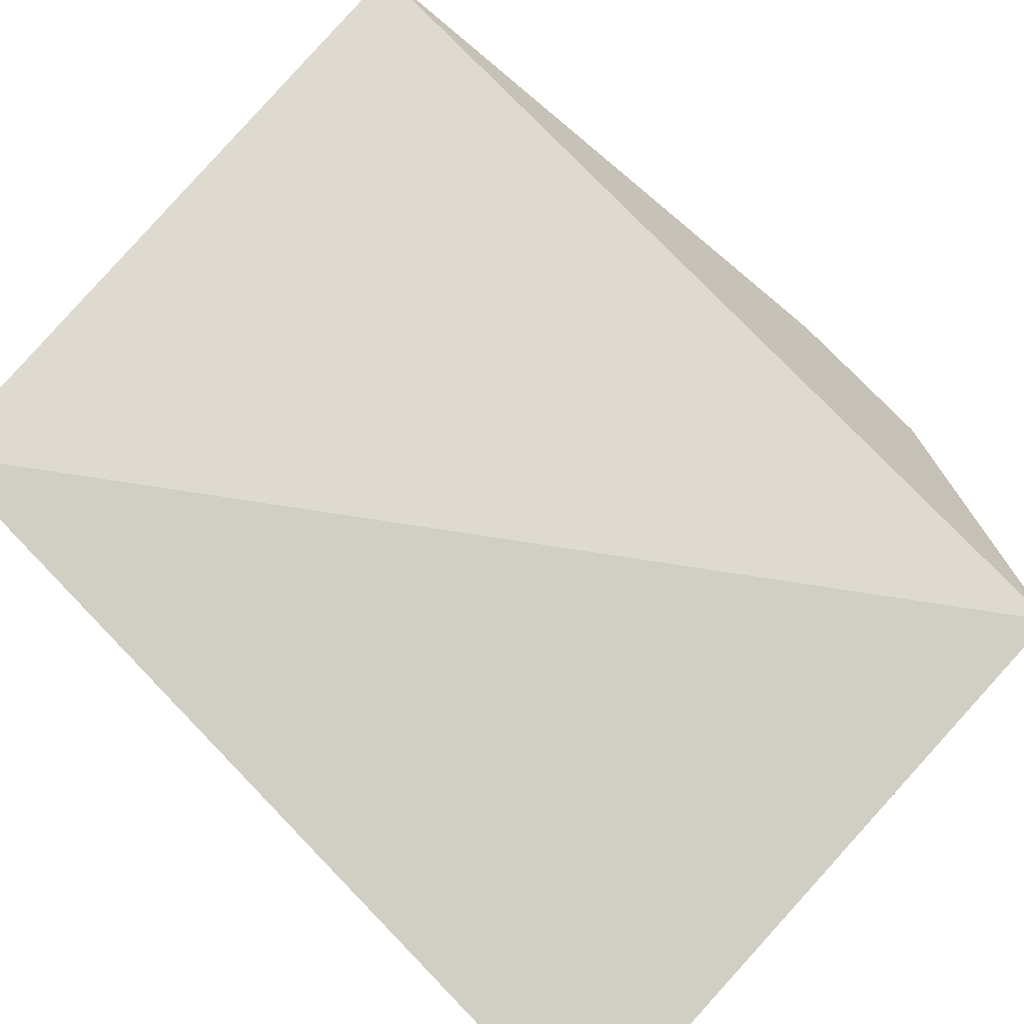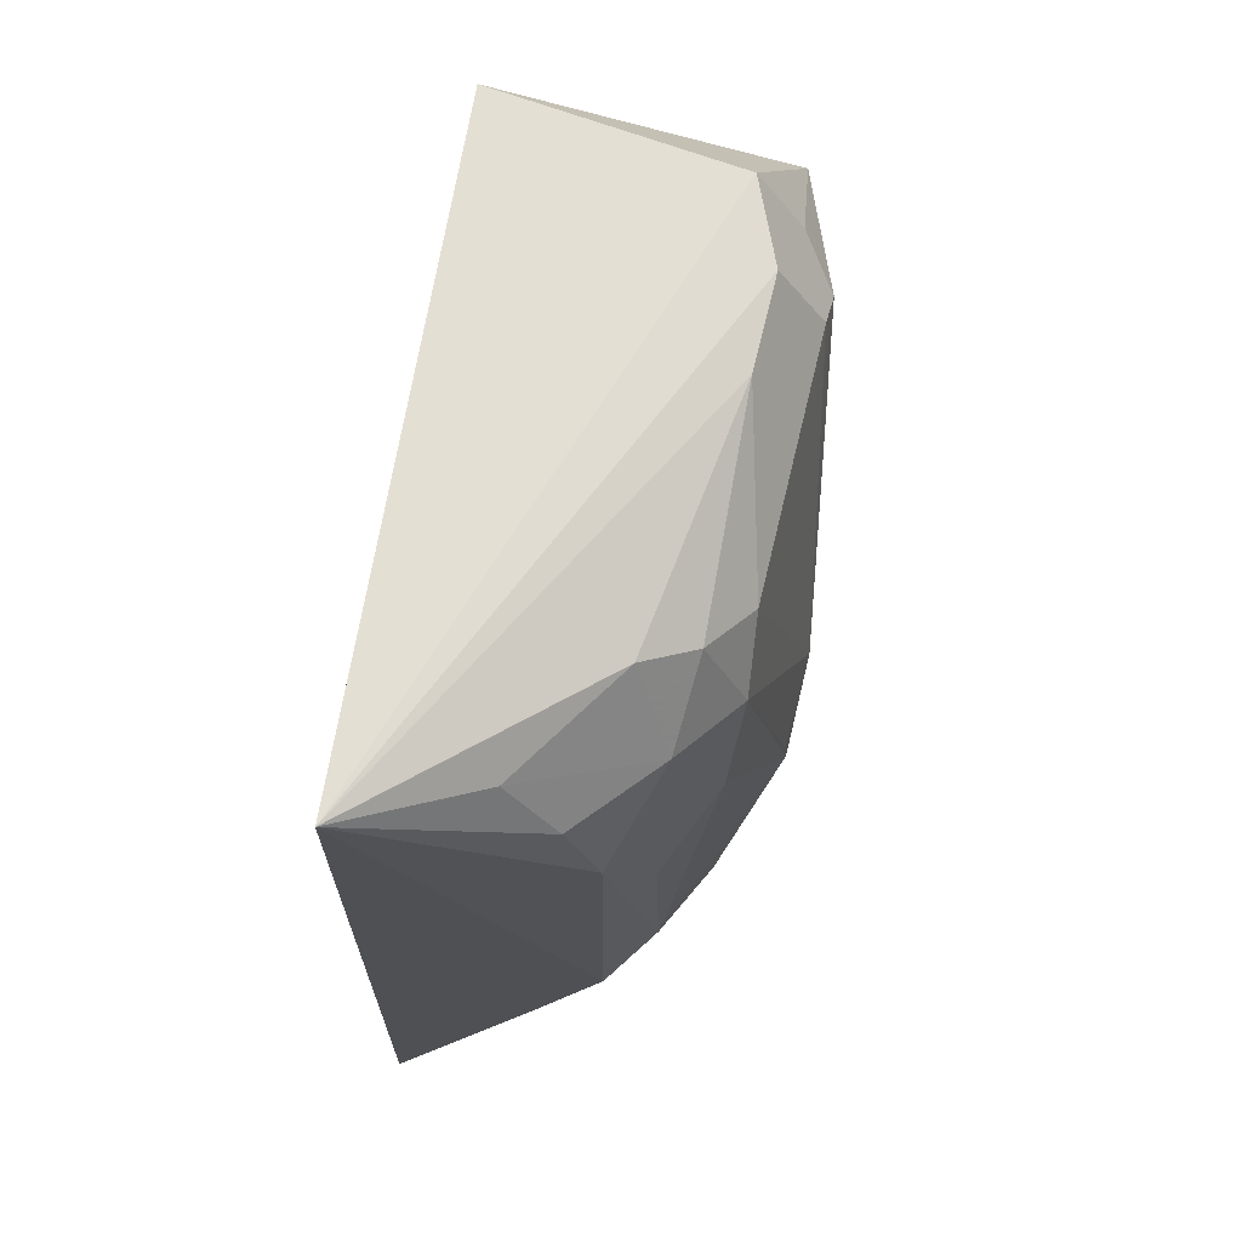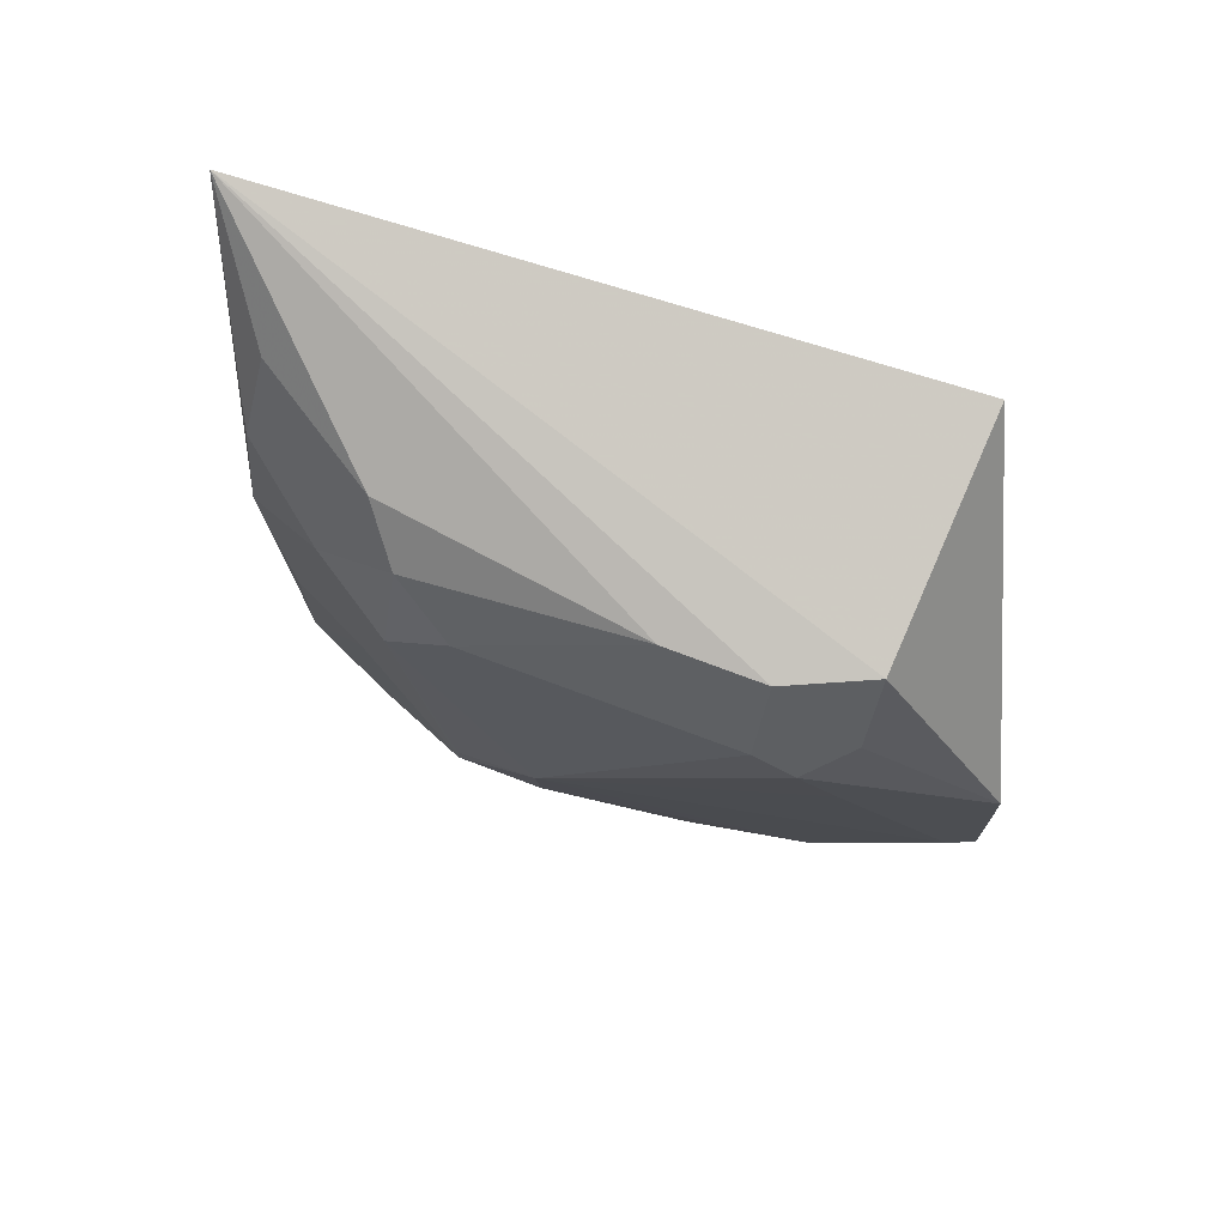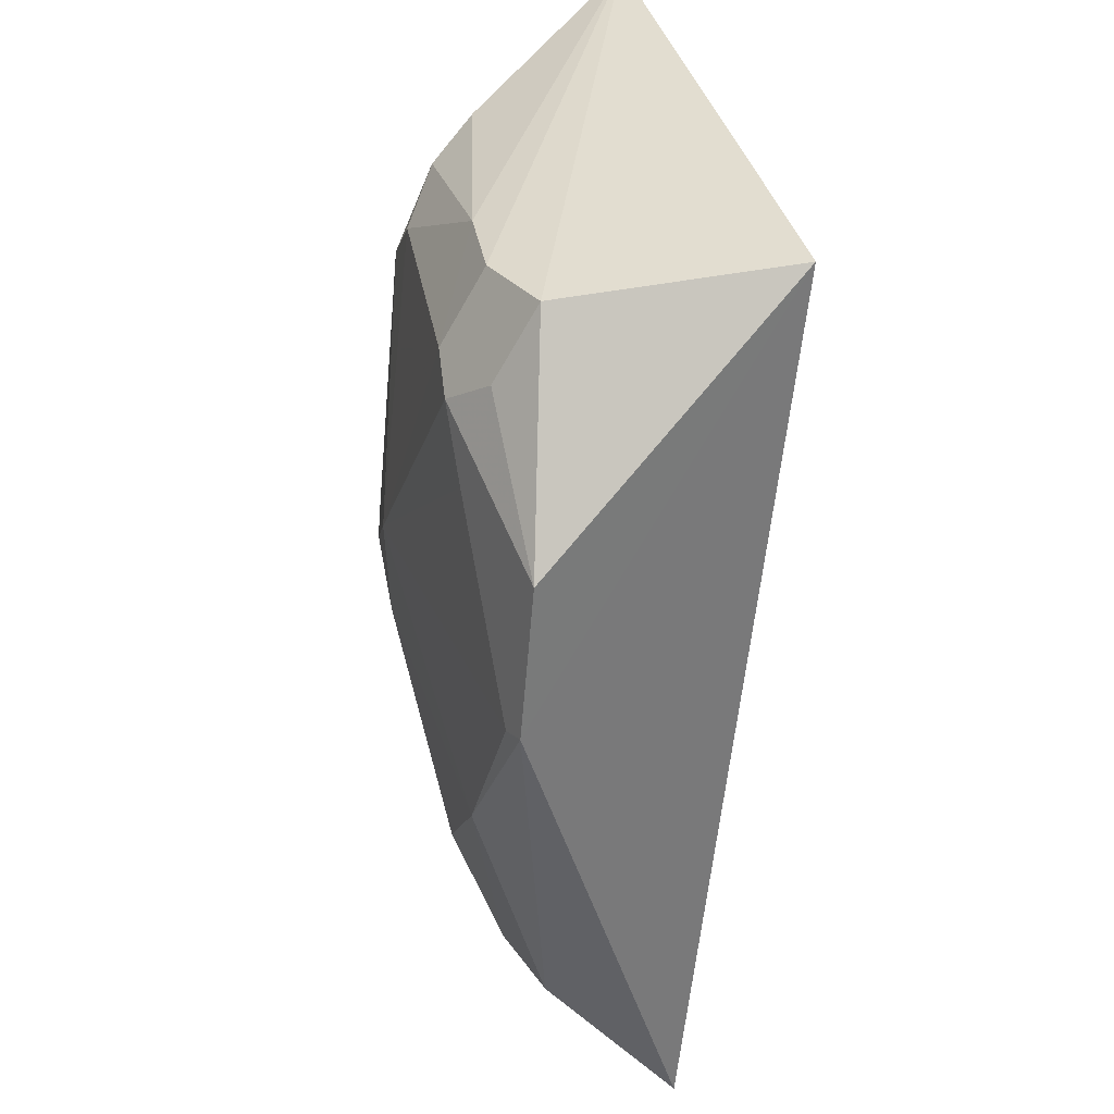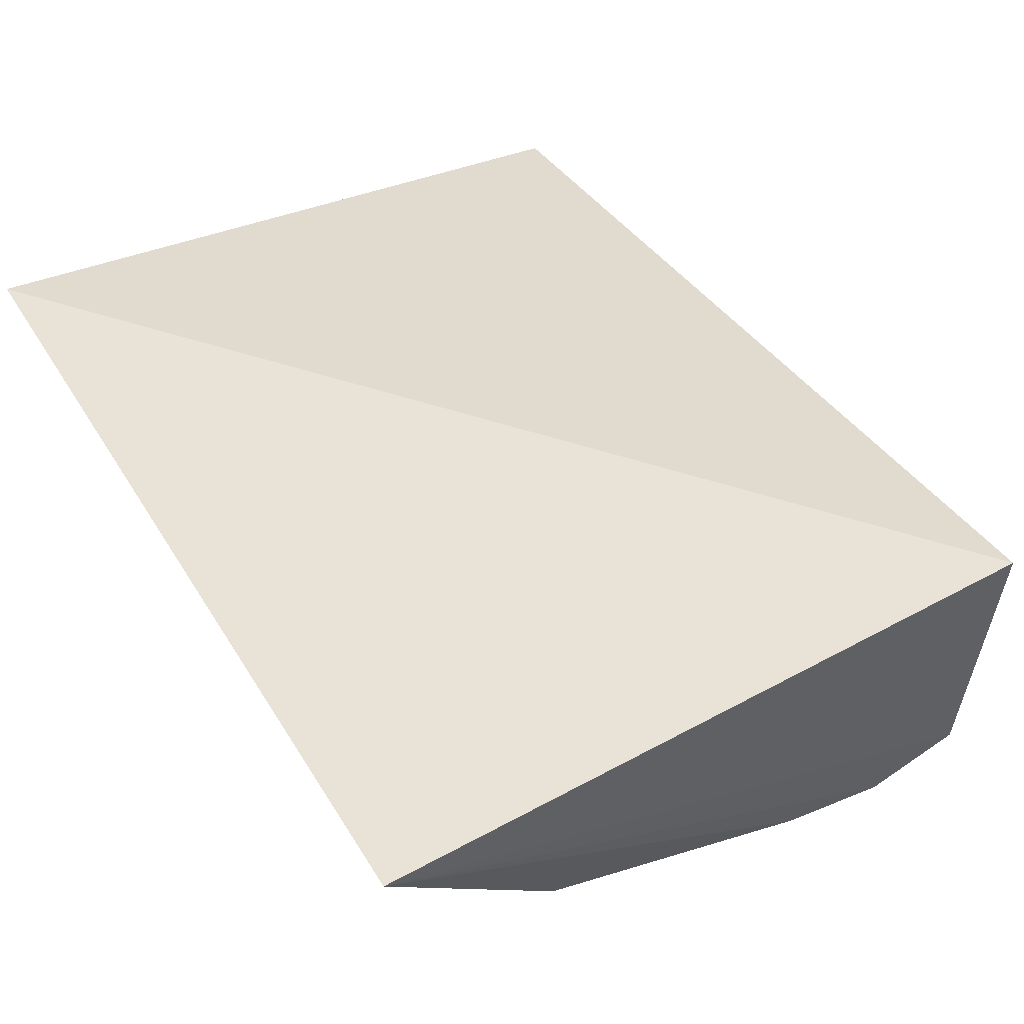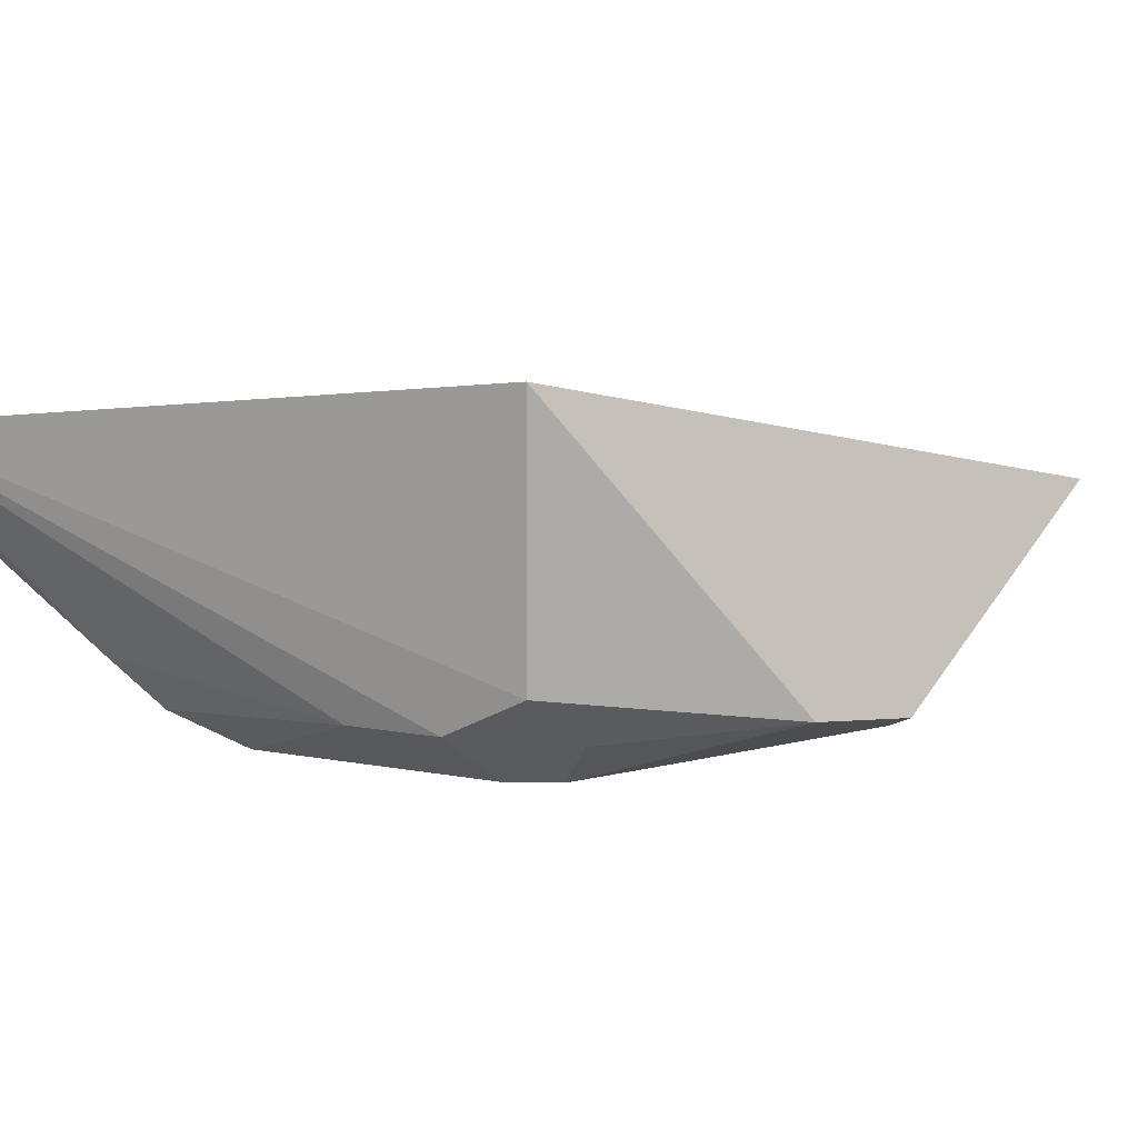
<metadata>
{"format":"obj","ext":"obj","renderer":"f3d","projection":"perspective","resolution":1024,"background":"white","views":[{"elev":79.2,"azim":135.3,"up":"+Z"},{"elev":69.1,"azim":102.6,"up":"+Y"},{"elev":78.9,"azim":-160.6,"up":"+Y"},{"elev":33.5,"azim":-100.2,"up":"+Y"},{"elev":41.3,"azim":151.3,"up":"+Z"},{"elev":4.6,"azim":-146.6,"up":"+Z"}]}
</metadata>
<code>
v 0.1863 -0.1826 -0.3666
v 0.1626 -0.1618 -0.4055
v 0.1898 0.1588 -0.3711
v -0.05594 0.146 -0.3561
v -0.06943 -0.2118 -0.3966
v 0.1608 -0.07606 -0.4436
v 0.1135 -0.1599 -0.4457
v 0.1604 -0.151 -0.4162
v -0.01913 0.1061 -0.4761
v 0.1589 -0.1199 -0.4292
v -0.01841 0.1353 -0.4591
v 0.1018 0.08363 -0.4768
v -0.004321 -0.1216 -0.475
v -0.1003 0.05916 -0.4574
v -0.04953 0.1365 -0.446
v 0.1609 0.06821 -0.4442
v 0.07882 -0.0314 -0.4909
v 0.1149 0.1327 -0.4439
v 0.07933 0.1039 -0.4745
v 0.03284 -0.1655 -0.4593
v -0.1022 -0.0009121 -0.4627
v -0.05024 0.1073 -0.463
v 0.1153 -0.06086 -0.4737
v 0.04852 -0.00717 -0.4917
v 0.01757 0.1347 -0.4585
v 0.1302 0.09817 -0.4586
v -0.01844 -0.1662 -0.4569
v 0.1031 -0.1368 -0.4593
v 0.002917 -0.1219 -0.4743
v -0.03483 0.0948 -0.4765
v 0.1465 -0.04615 -0.4602
v 0.07867 -0.02247 -0.4903
v 0.04842 -0.04629 -0.4899
v 0.1014 0.1195 -0.4617
v 0.1602 0.134 -0.4145
v -0.04982 -0.07513 -0.473
v 0.09339 -0.09106 -0.4731
v 0.07824 -0.1517 -0.458
v 0.1453 0.02261 -0.4584
v 0.1152 0.03788 -0.4742
v 0.1622 0.1058 -0.4327
v -0.0929 -0.003588 -0.4662
v -0.05003 -0.1673 -0.4454
v -0.04957 0.06842 -0.474
f 1 3 4
f 5 1 4
f 6 3 1
f 7 2 1
f 7 1 5
f 8 6 1
f 8 1 2
f 8 2 7
f 10 8 7
f 10 7 6
f 10 6 8
f 15 4 3
f 15 3 11
f 15 14 4
f 16 3 6
f 20 7 5
f 21 5 4
f 21 4 14
f 22 14 15
f 24 19 12
f 24 9 19
f 25 11 3
f 25 3 18
f 25 19 9
f 25 9 11
f 27 20 5
f 27 13 20
f 28 23 6
f 28 6 7
f 29 20 13
f 29 17 20
f 30 9 24
f 30 14 22
f 30 22 15
f 30 15 11
f 30 11 9
f 31 16 6
f 31 6 23
f 31 23 17
f 32 24 12
f 32 12 17
f 32 17 24
f 33 24 17
f 33 29 13
f 33 17 29
f 34 25 18
f 34 19 25
f 34 18 26
f 34 26 12
f 34 12 19
f 35 26 18
f 35 18 3
f 36 13 27
f 36 33 13
f 36 24 33
f 37 28 20
f 37 20 17
f 37 17 23
f 37 23 28
f 38 28 7
f 38 7 20
f 38 20 28
f 39 16 31
f 39 26 16
f 39 12 26
f 40 31 17
f 40 17 12
f 40 39 31
f 40 12 39
f 41 35 3
f 41 3 16
f 41 16 26
f 41 26 35
f 42 24 36
f 42 36 21
f 43 36 27
f 43 27 5
f 43 5 21
f 43 21 36
f 44 30 24
f 44 24 42
f 44 42 21
f 44 21 14
f 44 14 30

</code>
